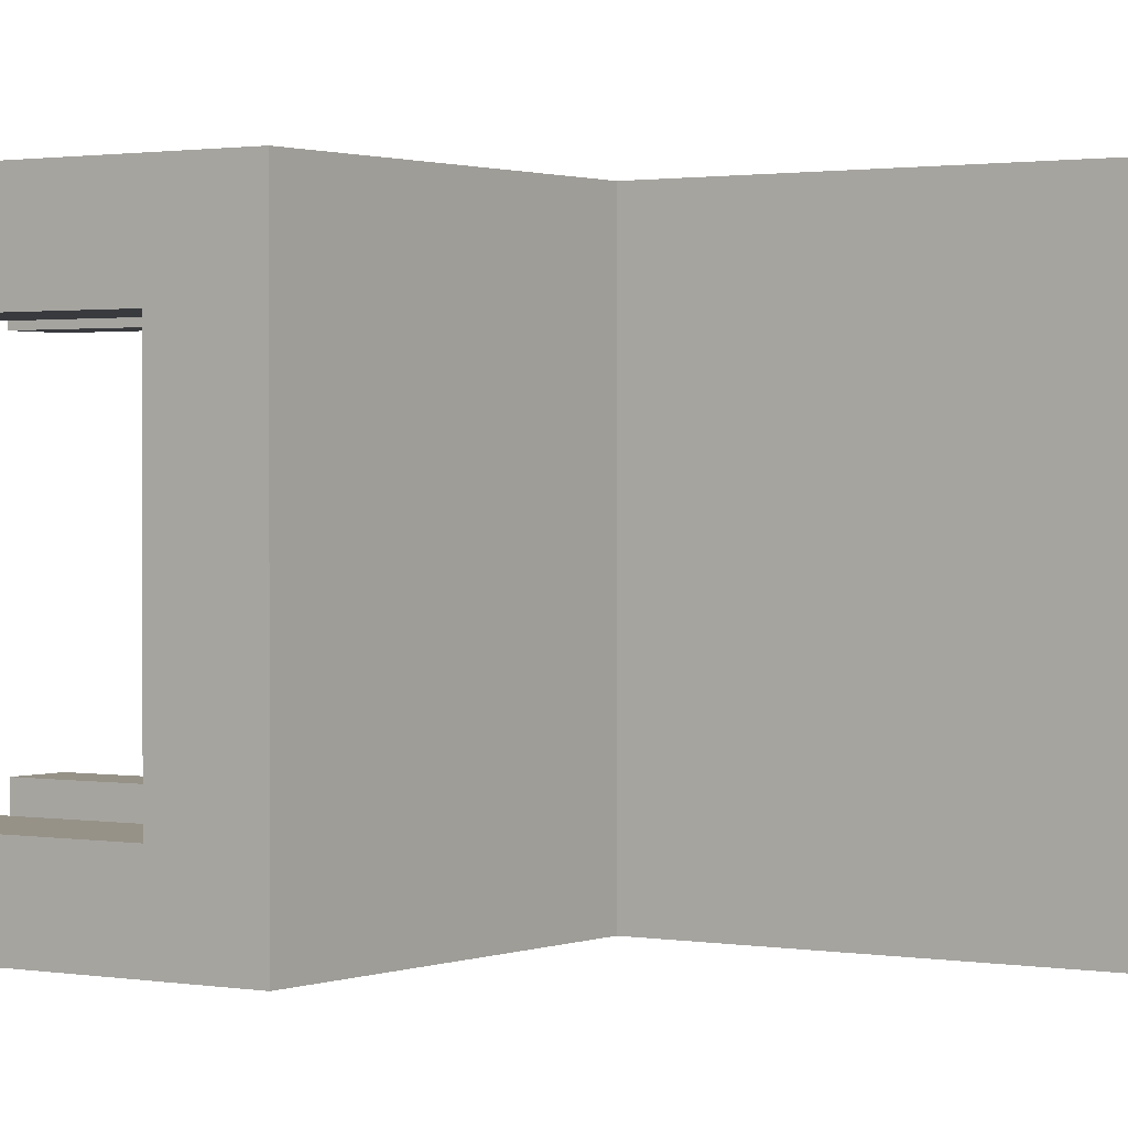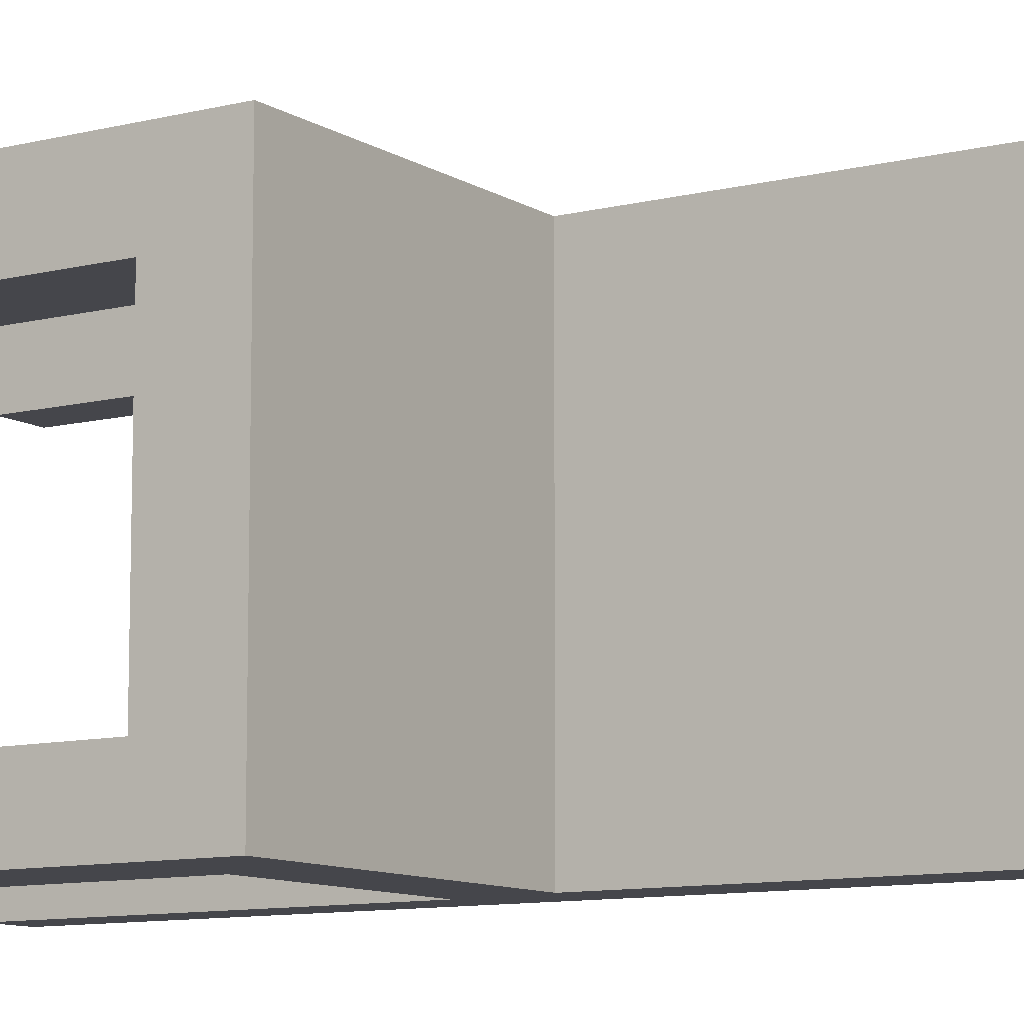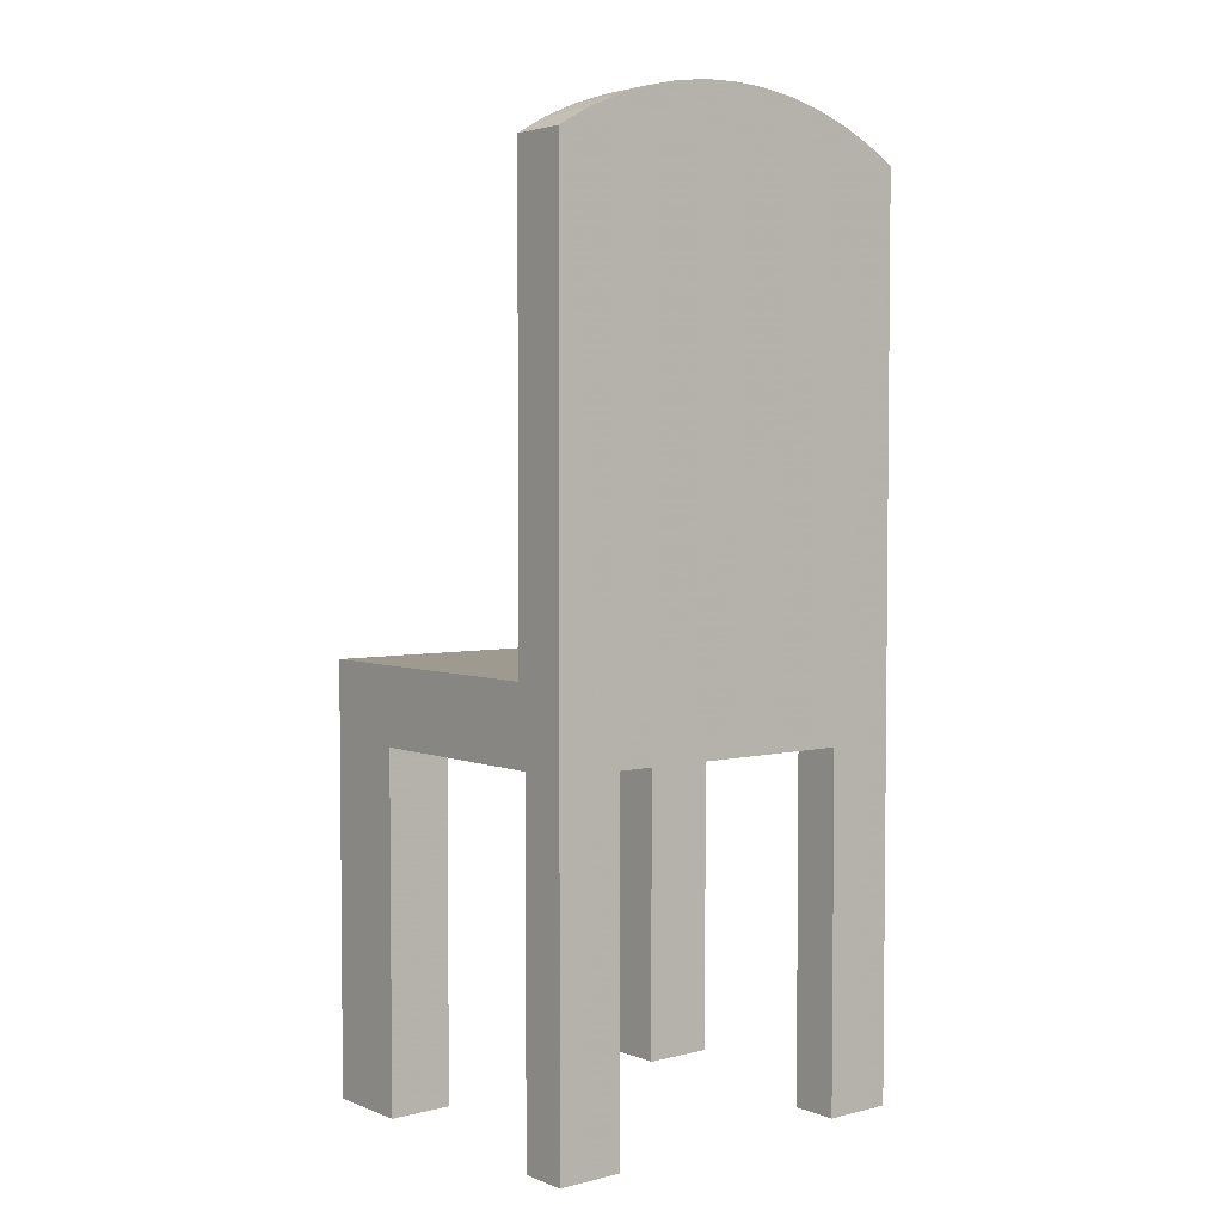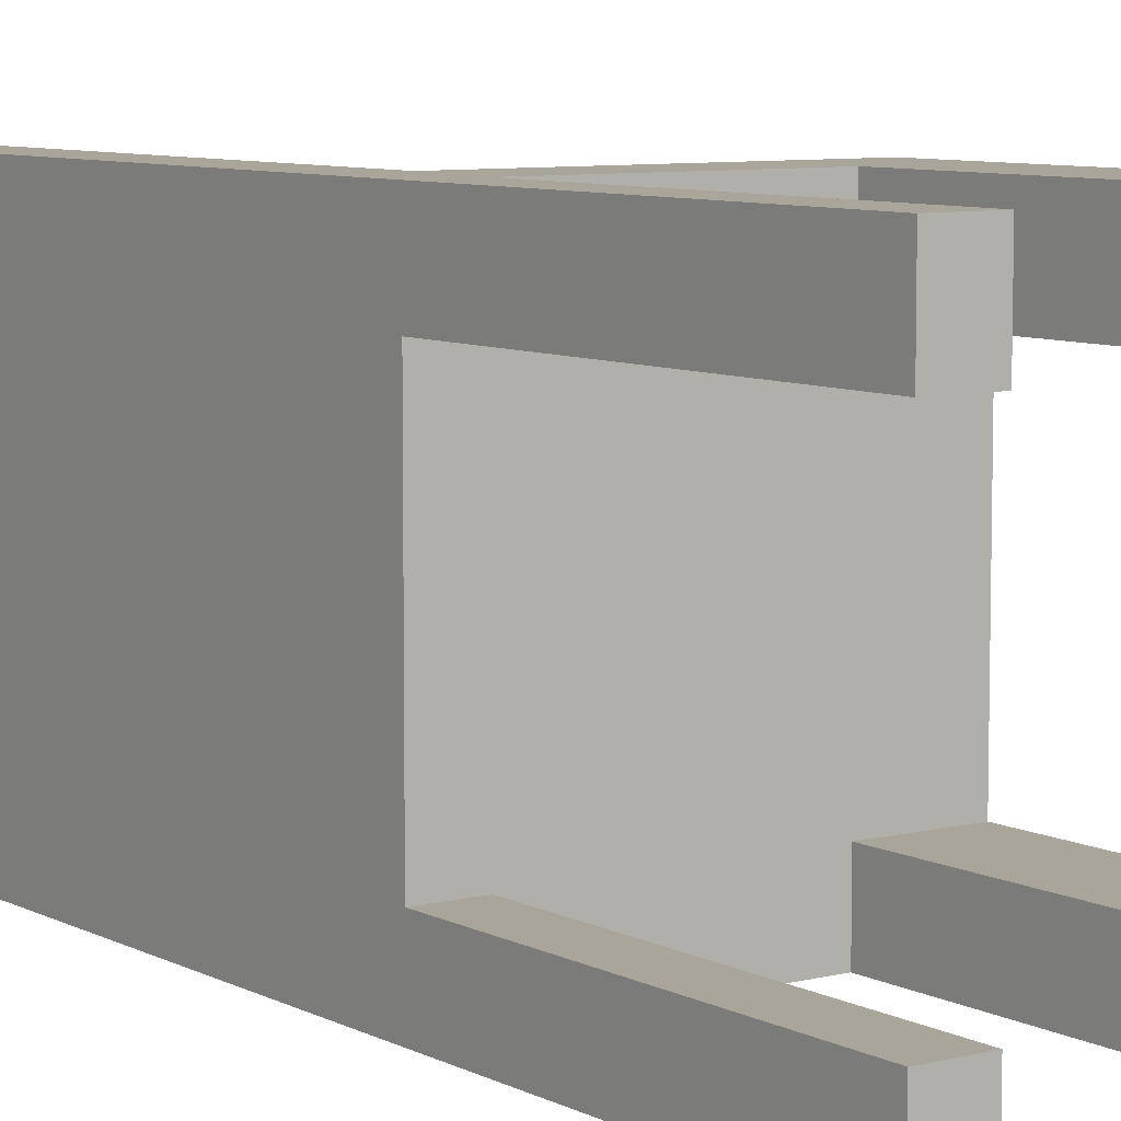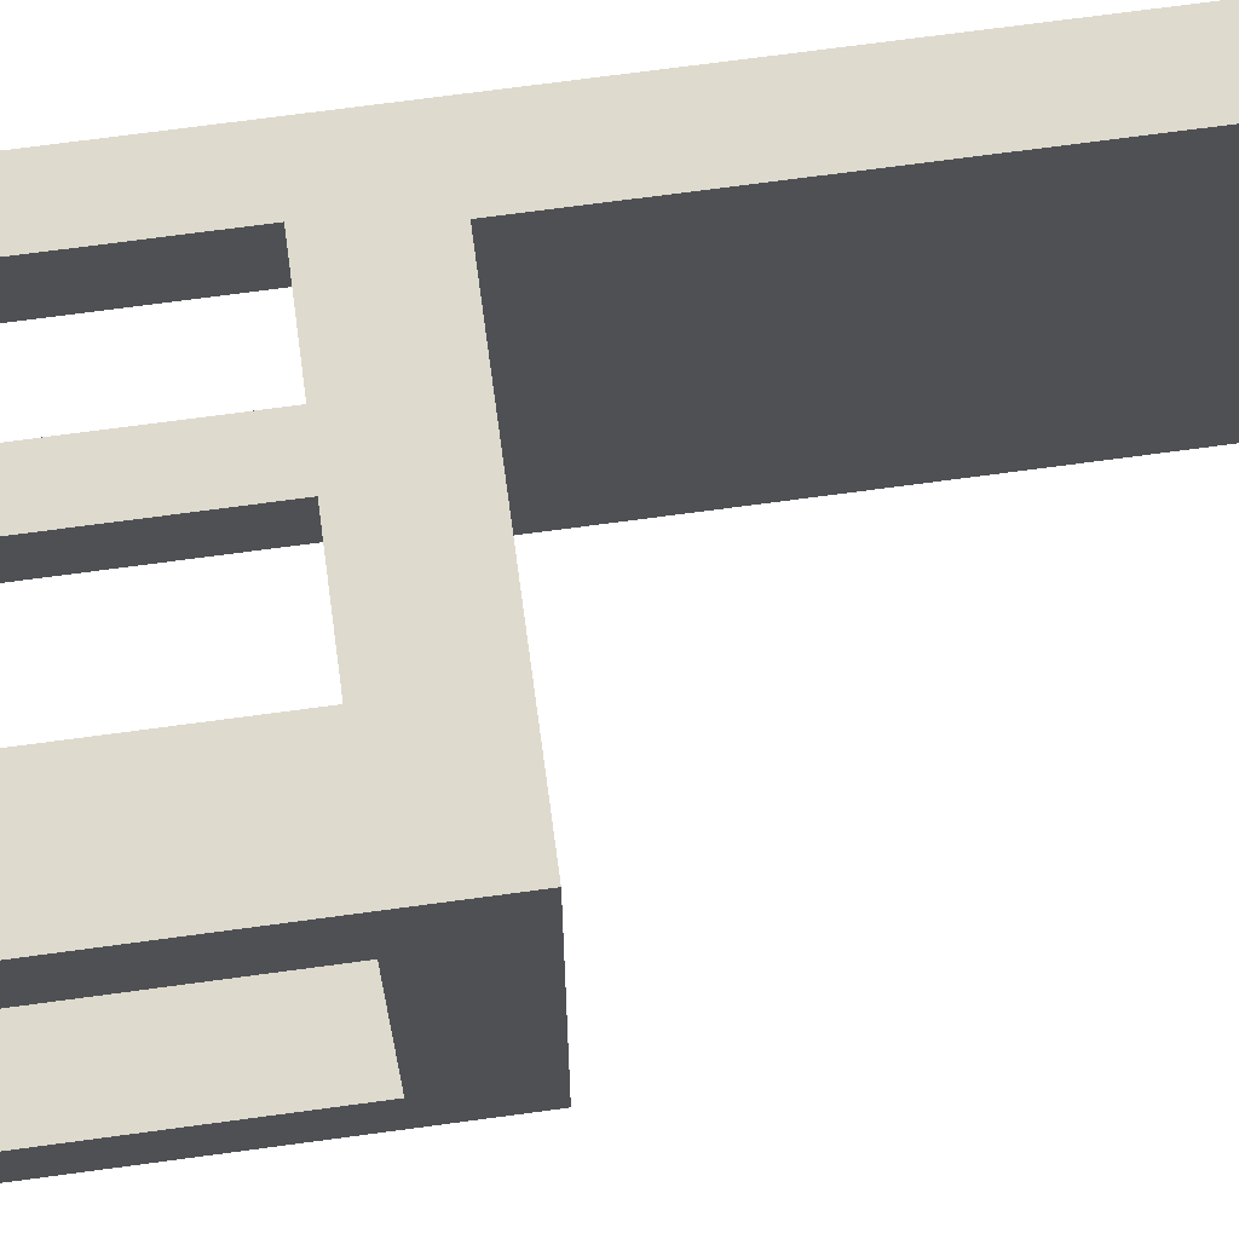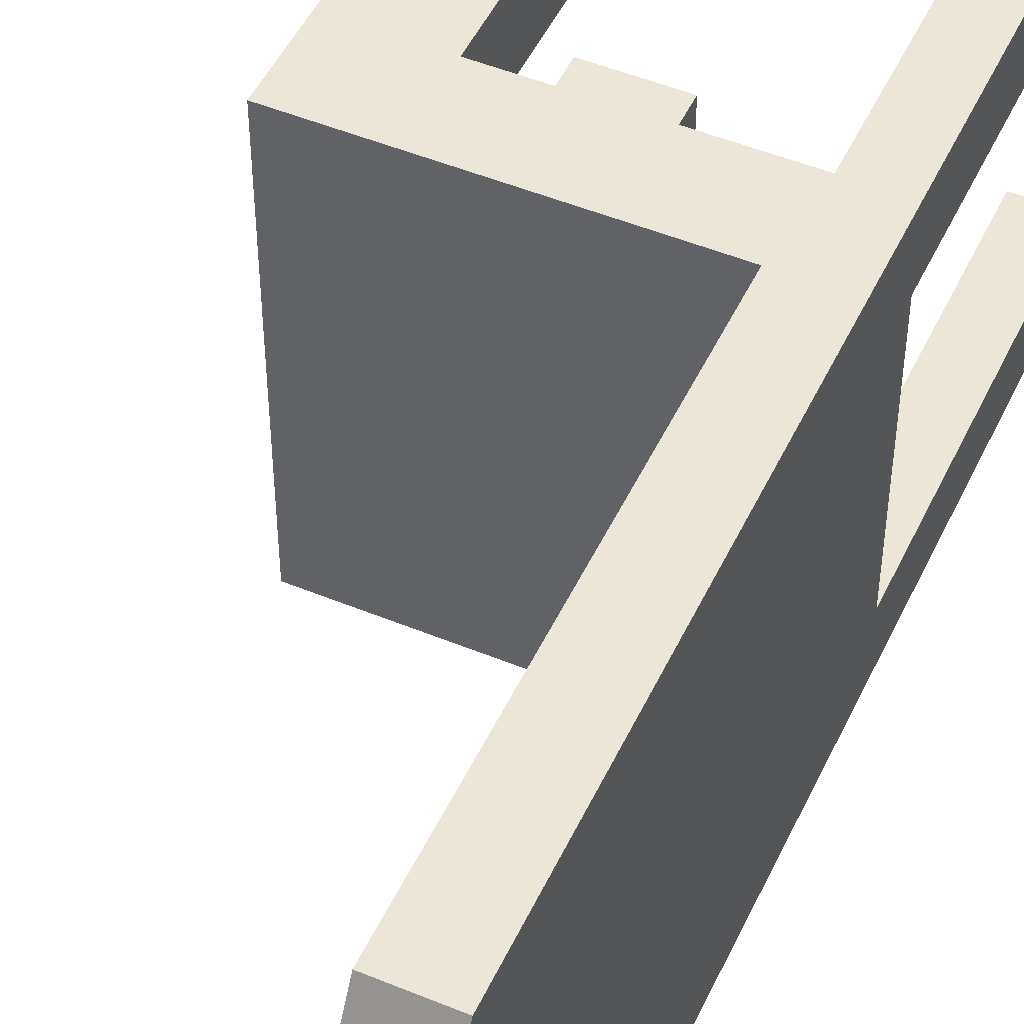
<metadata>
{"format":"obj","ext":"obj","renderer":"f3d","projection":"perspective","resolution":1024,"background":"white","views":[{"elev":1.2,"azim":124.5,"up":"+Z"},{"elev":-10.0,"azim":123.1,"up":"+Z"},{"elev":3.7,"azim":-128.9,"up":"+Y"},{"elev":7.6,"azim":-35.3,"up":"+Z"},{"elev":71.3,"azim":82.3,"up":"+Z"},{"elev":49.2,"azim":-155.4,"up":"+Z"}]}
</metadata>
<code>
v 1844 26.94 -238.2
v 1925 26.94 -177.6
v 1844 26.94 -177.6
v 1925 26.94 -238.2
v 1844 355.1 -177.6
v 1925 426.6 -238.2
v 1925 355.1 -177.6
v 1844 355.1 -238.2
v 1647 355.1 -177.6
v 1647 355.1 -238.2
v 1655 426.6 -238.2
v 1925 355.1 58.64
v 1602 355.1 -177.6
v 1655 426.6 127.2
v 1925 426.6 127.2
v 1647 26.94 -177.6
v 1655 860.2 -238.2
v 1925 26.94 127.2
v 1844 355.1 58.64
v 1602 26.94 -177.6
v 1647 26.94 -238.2
v 1602 860.2 -238.2
v 1844 355.1 127.2
v 1655 860.2 127.2
v 1925 26.94 58.64
v 1647 355.1 62.78
v 1844 26.94 58.64
v 1602 26.94 -238.2
v 1647 355.1 127.2
v 1655 876.1 -210.3
v 1602 860.2 127.2
v 1844 26.94 127.2
v 1602 355.1 62.78
v 1602 876.1 -210.3
v 1655 876.1 99.26
v 1602 26.94 62.78
v 1602 876.1 99.26
v 1647 26.94 127.2
v 1655 889.3 -181
v 1647 26.94 62.78
v 1602 889.3 -181
v 1602 26.94 127.2
v 1655 889.3 69.98
v 1602 889.3 69.98
v 1655 899.7 -150.6
v 1602 899.7 39.58
v 1602 899.7 -150.6
v 1655 899.7 39.58
v 1602 907.2 8.35
v 1655 907.2 -119.4
v 1602 907.2 -119.4
v 1655 907.2 8.35
v 1602 911.7 -23.45
v 1655 911.7 -87.61
v 1602 911.7 -87.61
v 1655 911.7 -23.45
v 1602 913.2 -55.53
v 1655 913.2 -55.53
f 1 2 3
f 2 1 4
f 3 2 1
f 4 1 2
f 2 5 3
f 3 5 2
f 5 1 3
f 3 1 5
f 1 6 4
f 4 6 1
f 6 2 4
f 4 2 6
f 5 2 7
f 7 2 5
f 1 5 8
f 8 5 1
f 6 1 8
f 8 1 6
f 2 6 7
f 7 6 2
f 7 9 5
f 5 9 7
f 5 10 8
f 8 10 5
f 6 8 11
f 11 8 6
f 7 6 12
f 12 6 7
f 7 13 9
f 9 13 7
f 10 5 9
f 9 5 10
f 11 8 10
f 10 8 11
f 14 6 11
f 11 6 14
f 15 12 6
f 6 12 15
f 12 13 7
f 7 13 12
f 13 16 9
f 9 16 13
f 16 10 9
f 9 10 16
f 11 10 17
f 17 10 11
f 6 14 15
f 15 14 6
f 17 14 11
f 11 14 17
f 18 12 15
f 15 12 18
f 19 13 12
f 12 13 19
f 16 13 20
f 20 13 16
f 10 16 21
f 21 16 10
f 17 10 22
f 22 10 17
f 23 15 14
f 14 15 23
f 14 17 24
f 24 17 14
f 12 18 25
f 25 18 12
f 15 23 18
f 18 23 15
f 26 13 19
f 19 13 26
f 12 27 19
f 19 27 12
f 13 28 20
f 20 28 13
f 28 16 20
f 20 16 28
f 16 28 21
f 21 28 16
f 28 10 21
f 21 10 28
f 22 10 28
f 28 10 22
f 23 14 29
f 29 14 23
f 24 17 30
f 30 17 24
f 31 14 24
f 24 14 31
f 18 27 25
f 25 27 18
f 27 12 25
f 25 12 27
f 32 18 23
f 23 18 32
f 13 26 33
f 33 26 13
f 23 26 19
f 19 26 23
f 27 23 19
f 19 23 27
f 28 13 22
f 22 13 28
f 22 31 34
f 34 31 22
f 14 31 29
f 29 31 14
f 26 23 29
f 29 23 26
f 24 30 35
f 35 30 24
f 27 18 32
f 32 18 27
f 23 27 32
f 32 27 23
f 26 36 33
f 33 36 26
f 33 31 13
f 13 31 33
f 13 31 22
f 22 31 13
f 34 31 37
f 37 31 34
f 29 31 38
f 38 31 29
f 38 26 29
f 29 26 38
f 35 30 39
f 39 30 35
f 36 26 40
f 40 26 36
f 36 31 33
f 33 31 36
f 34 37 41
f 41 37 34
f 38 31 42
f 42 31 38
f 26 38 40
f 40 38 26
f 35 39 43
f 43 39 35
f 38 36 40
f 40 36 38
f 31 36 42
f 42 36 31
f 41 37 44
f 44 37 41
f 36 38 42
f 42 38 36
f 43 39 45
f 45 39 43
f 41 46 47
f 47 46 41
f 41 44 46
f 46 44 41
f 43 45 48
f 48 45 43
f 47 46 49
f 49 46 47
f 48 45 50
f 50 45 48
f 47 49 51
f 51 49 47
f 48 50 52
f 52 50 48
f 51 49 53
f 53 49 51
f 52 50 54
f 54 50 52
f 51 53 55
f 55 53 51
f 52 54 56
f 56 54 52
f 55 53 57
f 57 53 55
f 56 54 58
f 58 54 56
f 34 17 22
f 22 17 34
f 17 34 30
f 30 34 17
f 35 31 24
f 24 31 35
f 41 30 34
f 34 30 41
f 31 35 37
f 37 35 31
f 30 41 39
f 39 41 30
f 43 37 35
f 35 37 43
f 47 39 41
f 41 39 47
f 37 43 44
f 44 43 37
f 39 47 45
f 45 47 39
f 48 44 43
f 43 44 48
f 51 45 47
f 47 45 51
f 44 48 46
f 46 48 44
f 45 51 50
f 50 51 45
f 46 52 49
f 49 52 46
f 52 46 48
f 48 46 52
f 55 50 51
f 51 50 55
f 56 49 52
f 52 49 56
f 50 55 54
f 54 55 50
f 49 56 53
f 53 56 49
f 57 54 55
f 55 54 57
f 58 53 56
f 56 53 58
f 54 57 58
f 58 57 54
f 53 58 57
f 57 58 53

</code>
